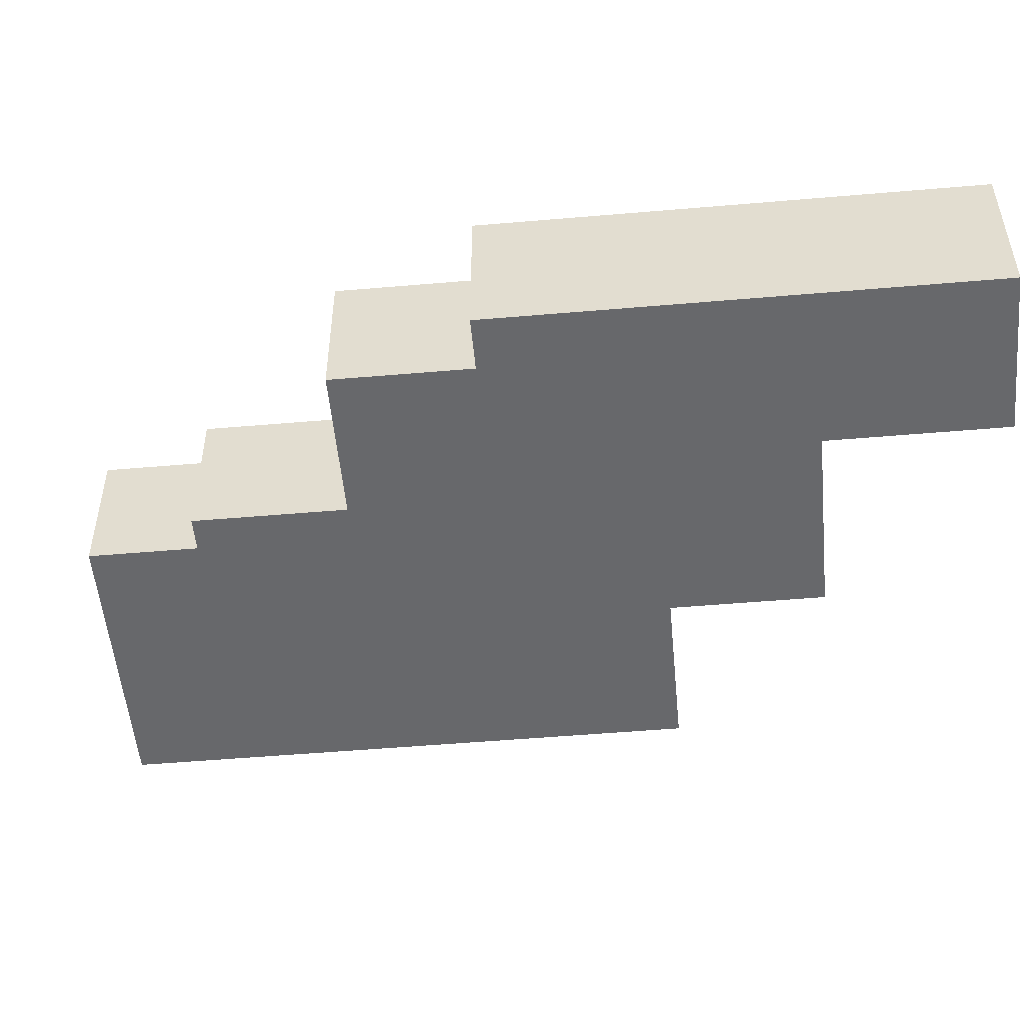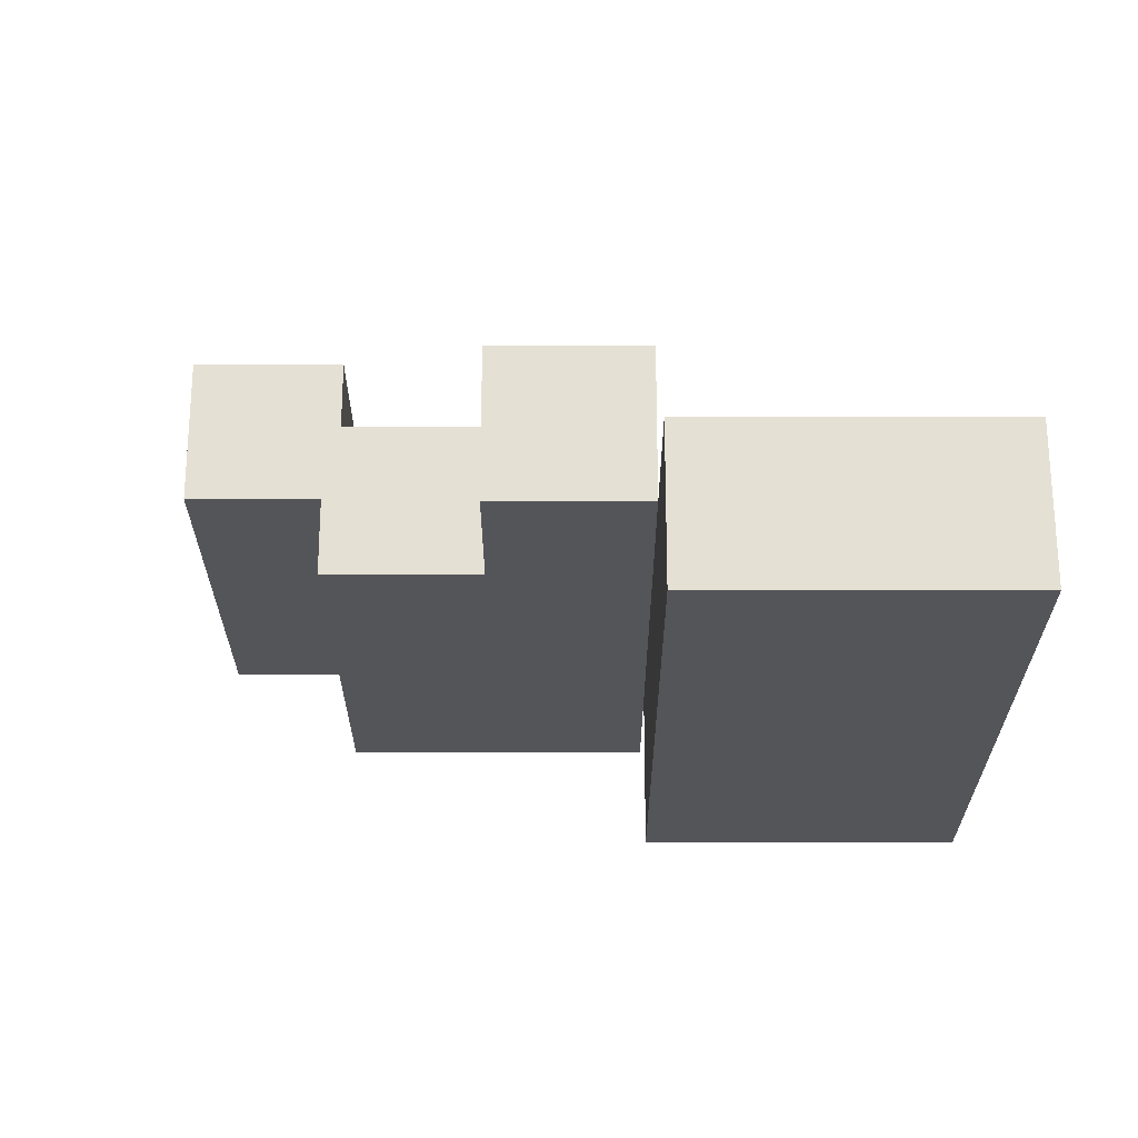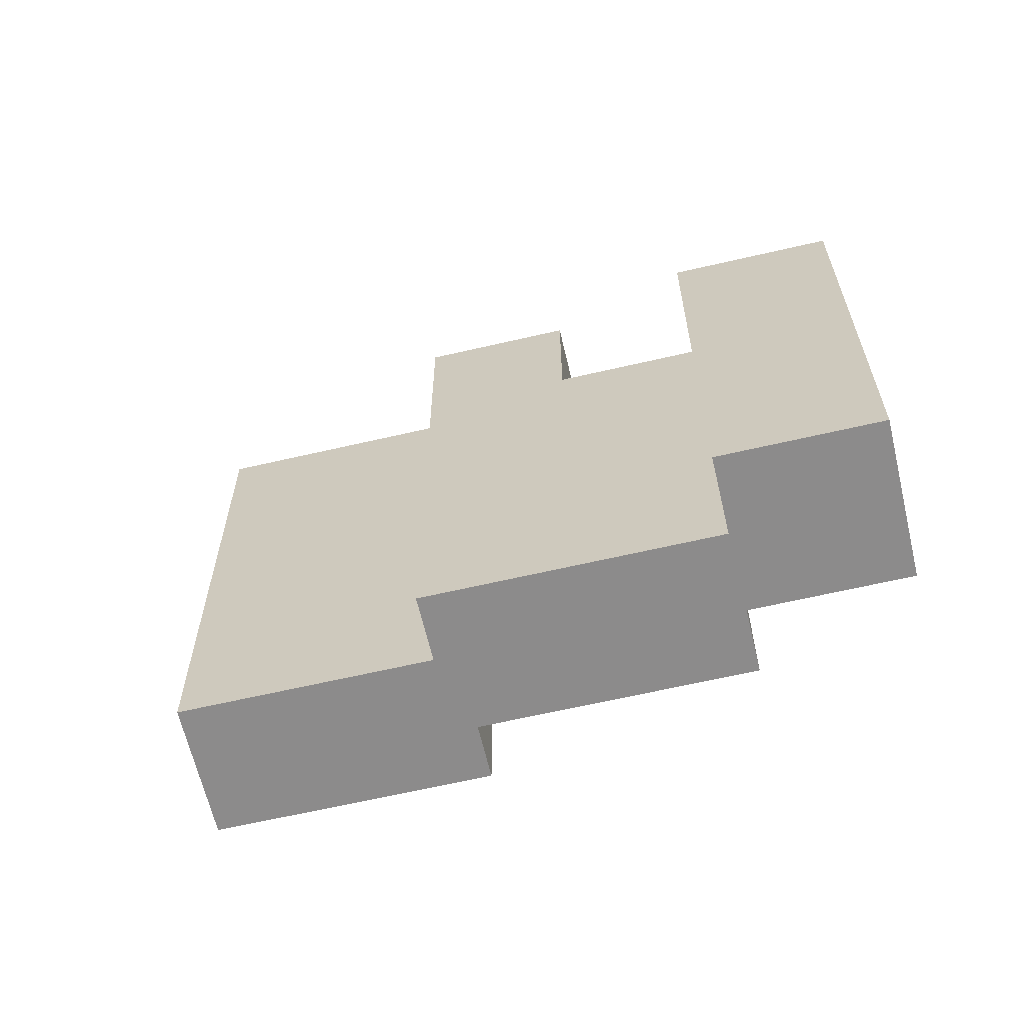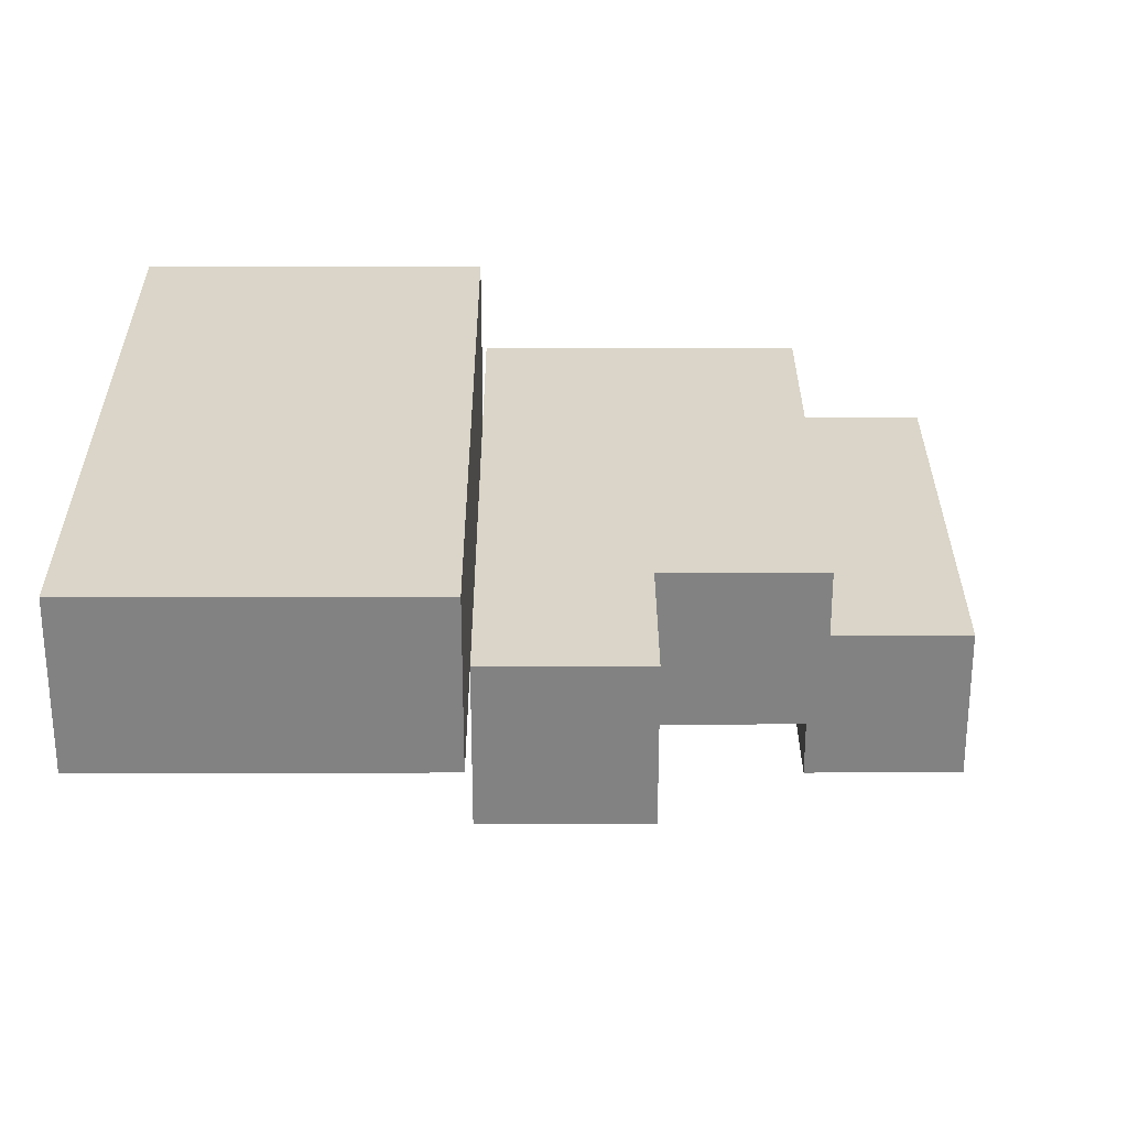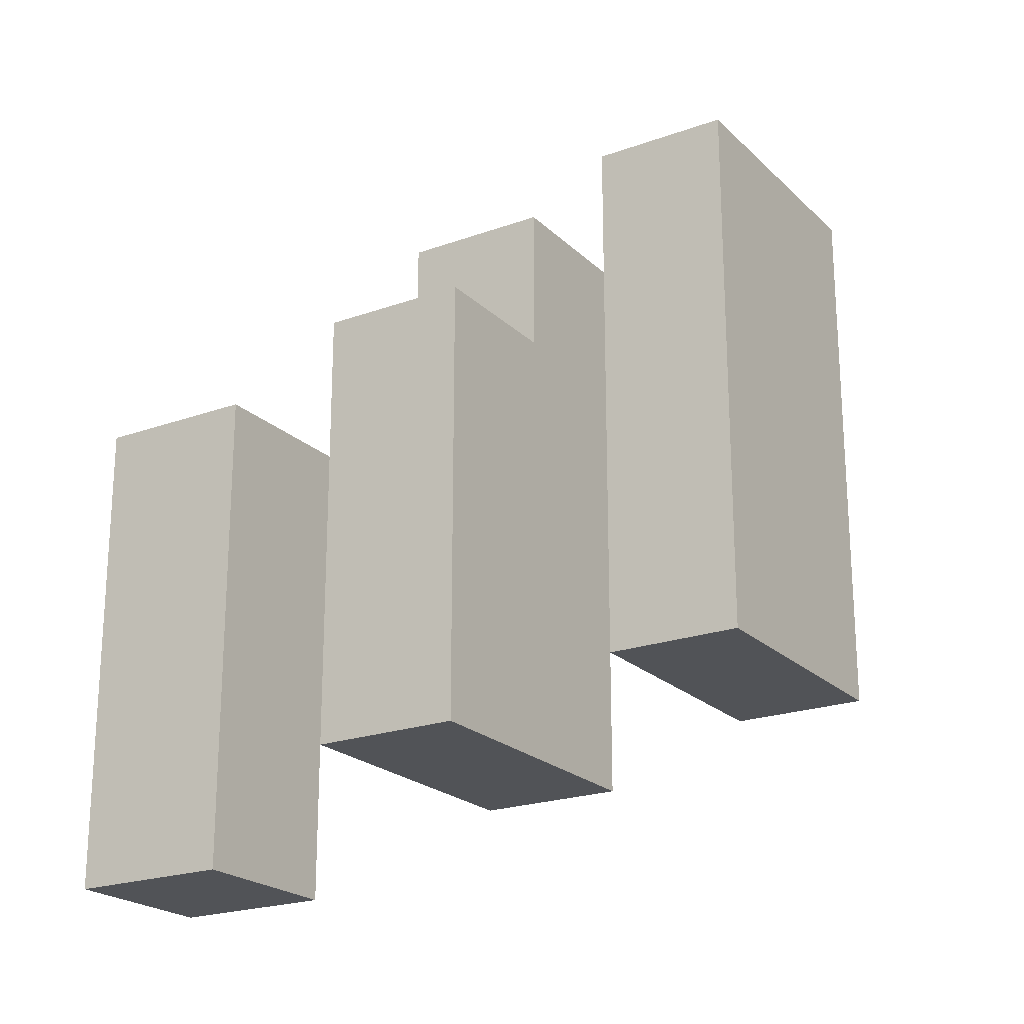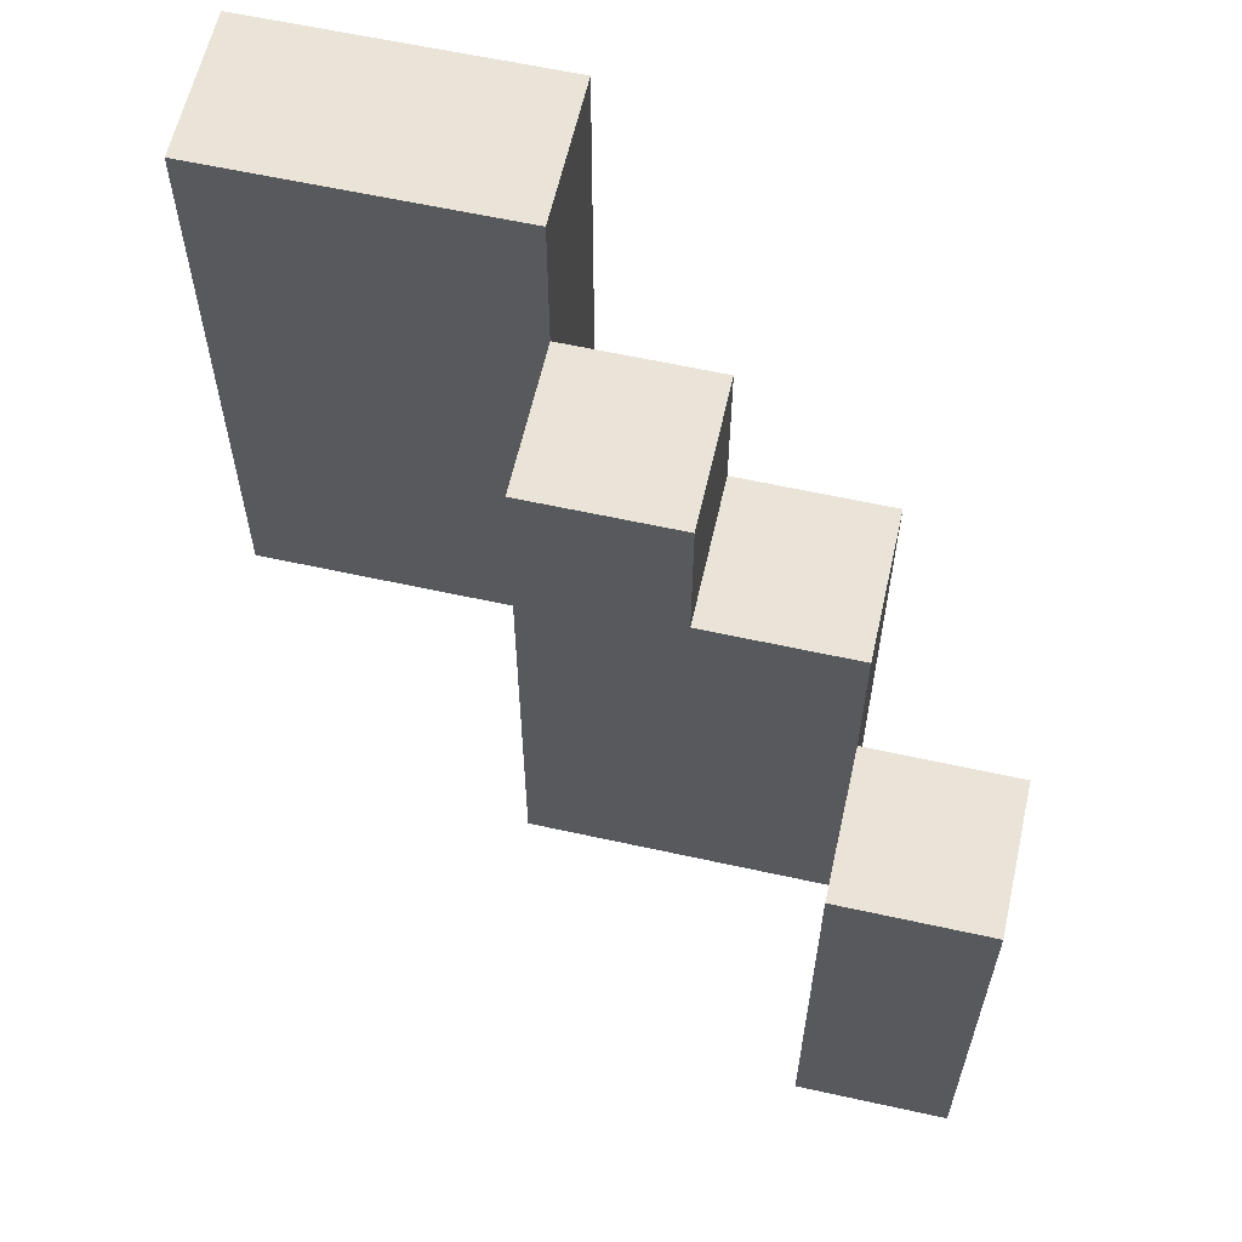
<metadata>
{"format":"obj","ext":"obj","renderer":"f3d","projection":"perspective","resolution":1024,"background":"white","views":[{"elev":-52.3,"azim":95.3,"up":"+Y"},{"elev":65.3,"azim":-180.0,"up":"+Z"},{"elev":-64.0,"azim":13.2,"up":"+Z"},{"elev":29.2,"azim":-0.2,"up":"+Y"},{"elev":-21.8,"azim":122.3,"up":"+Z"},{"elev":60.9,"azim":12.7,"up":"+Z"}]}
</metadata>
<code>
o MeteorSlicer_Fin_L
v 0.6 -0.5 0.4
v 0.6 -0.5 0
v 0.6 -0.4 0.4
v 0.6 -0.4 0
v 0.8 -0.6 0.3
v 0.8 -0.6 -0.1
v 0.8 -0.5 0.3
v 0.8 -0.5 0
v 0.8 -0.5 -0.1
v 1 -0.7 0.1
v 1 -0.7 -0.1
v 1 -0.7 -0.2
v 1 -0.6 0.1
v 1 -0.6 -0.1
v 1 -0.6 -0.2
v 0.8 -0.5 0.4
v 0.8 -0.5 0.3
v 0.8 -0.5 0
v 0.8 -0.4 0.4
v 0.8 -0.4 0
v 0.9 -0.6 0.3
v 0.9 -0.6 0.2
v 0.9 -0.5 0.3
v 0.9 -0.5 0.2
v 1 -0.6 0.2
v 1 -0.6 0.1
v 1 -0.6 -0.1
v 1 -0.5 0.2
v 1 -0.5 -0.1
v 1.1 -0.7 0.1
v 1.1 -0.7 -0.1
v 1.1 -0.7 -0.2
v 1.1 -0.6 0.1
v 1.1 -0.6 -0.1
v 1.1 -0.6 -0.2
v 0.6 -0.5 0.4
v 0.6 -0.4 0.4
v 0.8 -0.5 0.4
v 0.8 -0.4 0.4
v 0.8 -0.6 0.3
v 0.8 -0.5 0.3
v 0.9 -0.6 0.3
v 0.9 -0.5 0.3
v 0.9 -0.6 0.2
v 0.9 -0.5 0.2
v 1 -0.6 0.2
v 1 -0.5 0.2
v 1 -0.7 0.1
v 1 -0.6 0.1
v 1.1 -0.7 0.1
v 1.1 -0.6 0.1
v 0.6 -0.5 0
v 0.6 -0.4 0
v 0.8 -0.5 0
v 0.8 -0.4 0
v 0.8 -0.6 -0.1
v 0.8 -0.5 -0.1
v 1 -0.6 -0.1
v 1 -0.5 -0.1
v 1 -0.7 -0.2
v 1 -0.6 -0.2
v 1.1 -0.7 -0.2
v 1.1 -0.6 -0.2
v 1 -0.7 0.1
v 1.1 -0.7 0.1
v 1 -0.7 -0.1
v 1.1 -0.7 -0.1
v 1 -0.7 -0.2
v 1.1 -0.7 -0.2
v 0.8 -0.6 0.3
v 0.9 -0.6 0.3
v 0.9 -0.6 0.2
v 1 -0.6 0.2
v 1 -0.6 0.1
v 0.8 -0.6 -0.1
v 1 -0.6 -0.1
v 0.6 -0.5 0.4
v 0.8 -0.5 0.4
v 0.8 -0.5 0.3
v 0.6 -0.5 0
v 0.8 -0.5 0
v 1 -0.6 0.1
v 1.1 -0.6 0.1
v 1 -0.6 -0.1
v 1.1 -0.6 -0.1
v 1 -0.6 -0.2
v 1.1 -0.6 -0.2
v 0.8 -0.5 0.3
v 0.9 -0.5 0.3
v 0.9 -0.5 0.2
v 1 -0.5 0.2
v 0.8 -0.5 0
v 0.8 -0.5 -0.1
v 1 -0.5 -0.1
v 0.6 -0.4 0.4
v 0.8 -0.4 0.4
v 0.6 -0.4 0
v 0.8 -0.4 0
f 3 2 1
f 4 2 3
f 7 6 5
f 8 6 7
f 9 6 8
f 13 11 10
f 14 12 11
f 14 11 13
f 15 12 14
f 16 17 19
f 17 18 19
f 19 18 20
f 21 22 23
f 23 22 24
f 25 26 28
f 26 27 28
f 28 27 29
f 30 31 33
f 31 32 34
f 33 31 34
f 34 32 35
f 38 37 36
f 39 37 38
f 42 41 40
f 43 41 42
f 46 45 44
f 47 45 46
f 50 49 48
f 51 49 50
f 52 53 54
f 54 53 55
f 56 57 58
f 58 57 59
f 60 61 62
f 62 61 63
f 66 65 64
f 67 65 66
f 68 67 66
f 69 67 68
f 72 71 70
f 74 73 72
f 75 72 70
f 75 74 72
f 76 74 75
f 79 78 77
f 80 79 77
f 81 79 80
f 82 83 84
f 84 83 85
f 84 85 86
f 86 85 87
f 88 89 90
f 88 90 92
f 90 91 92
f 92 91 93
f 93 91 94
f 95 96 97
f 97 96 98

</code>
